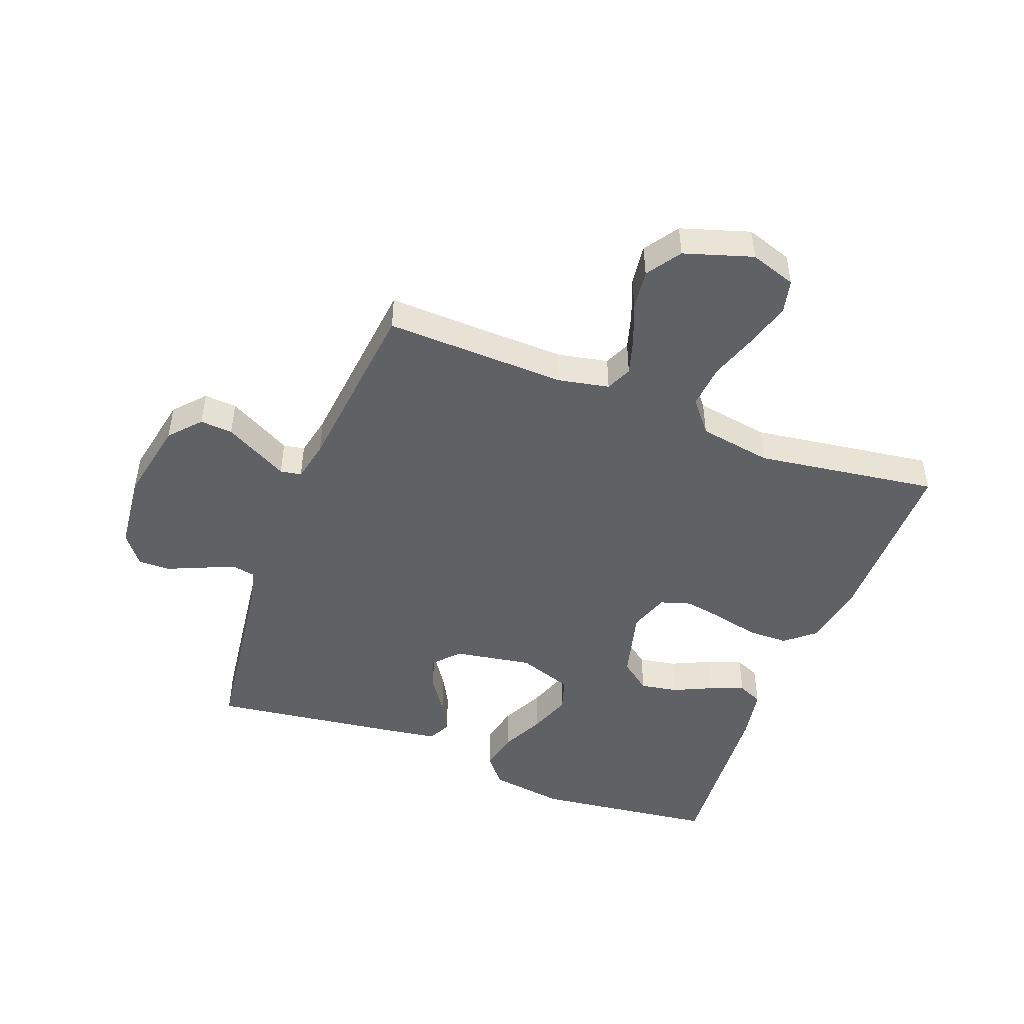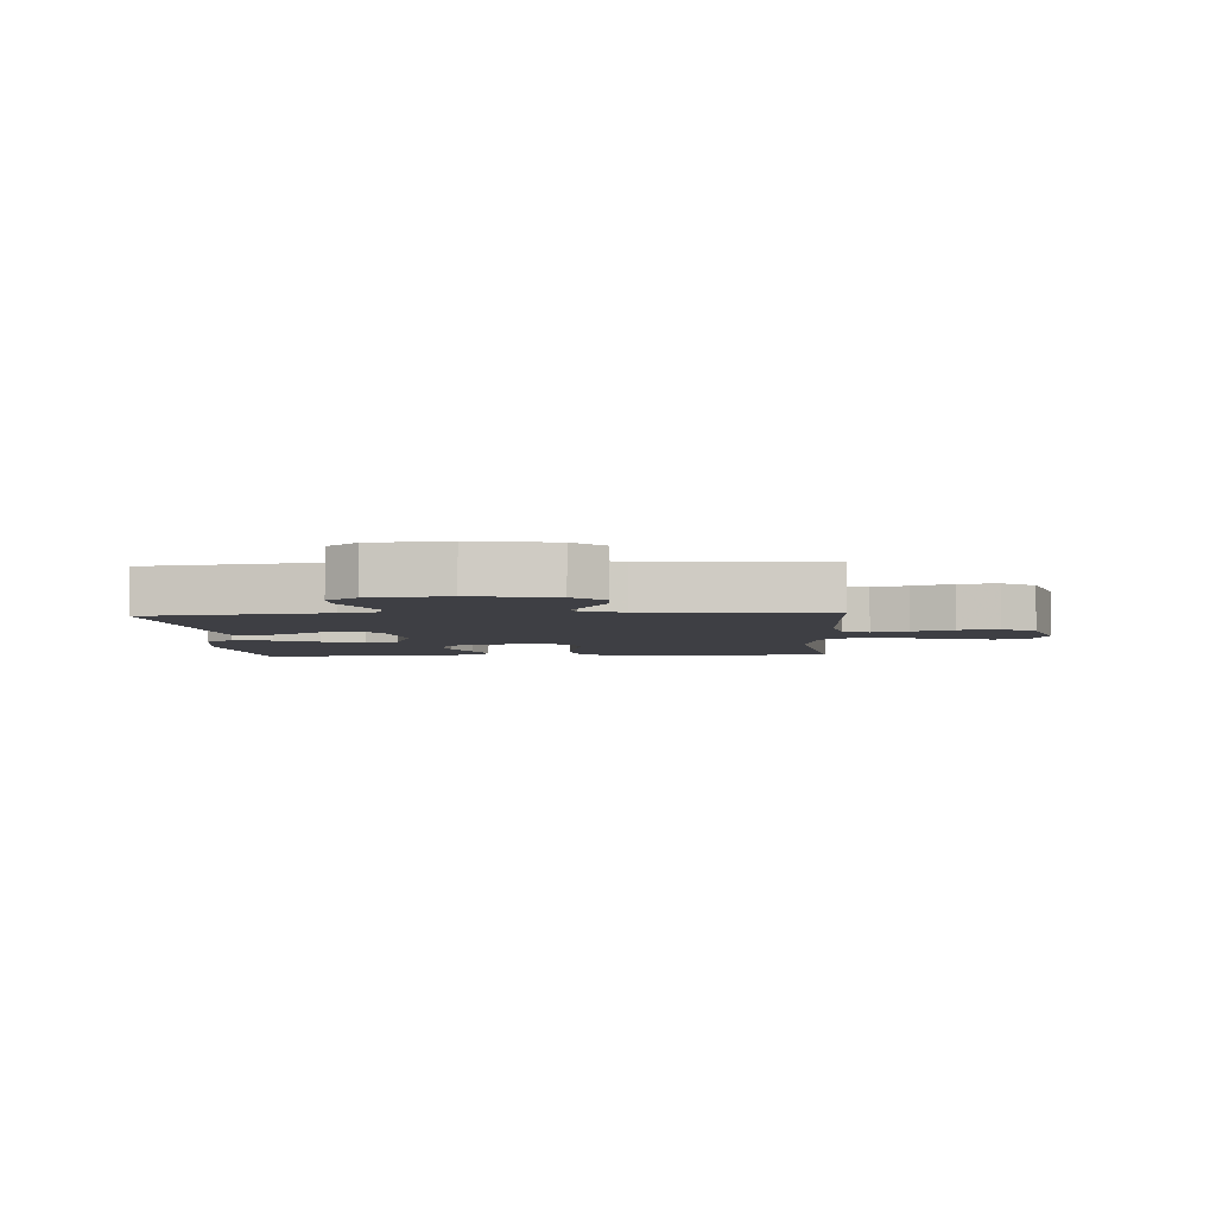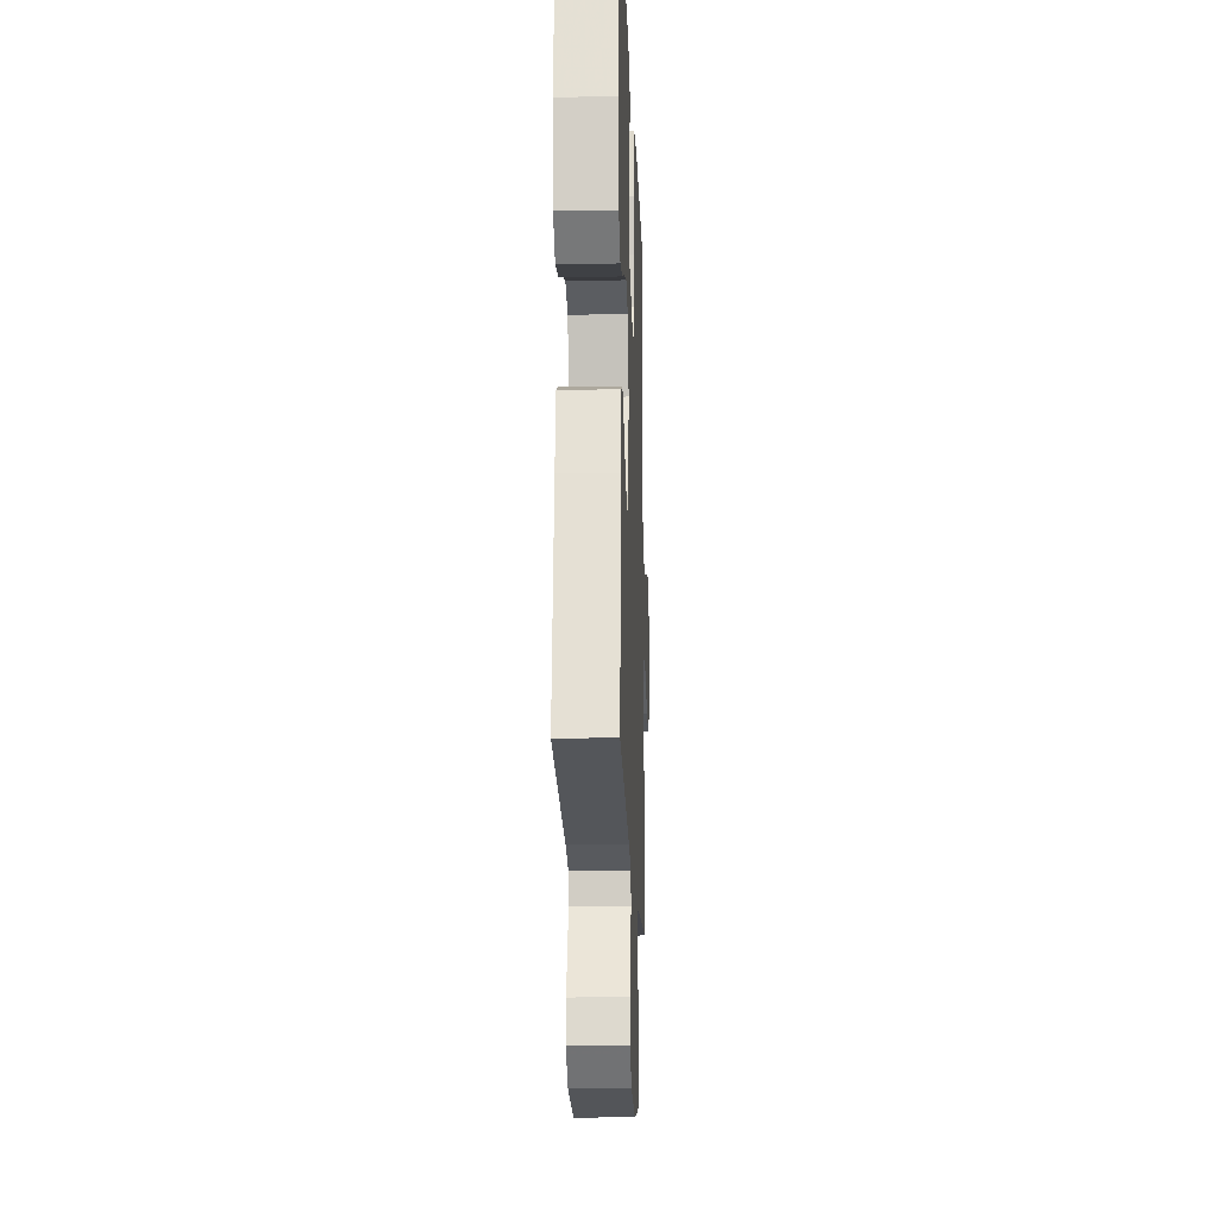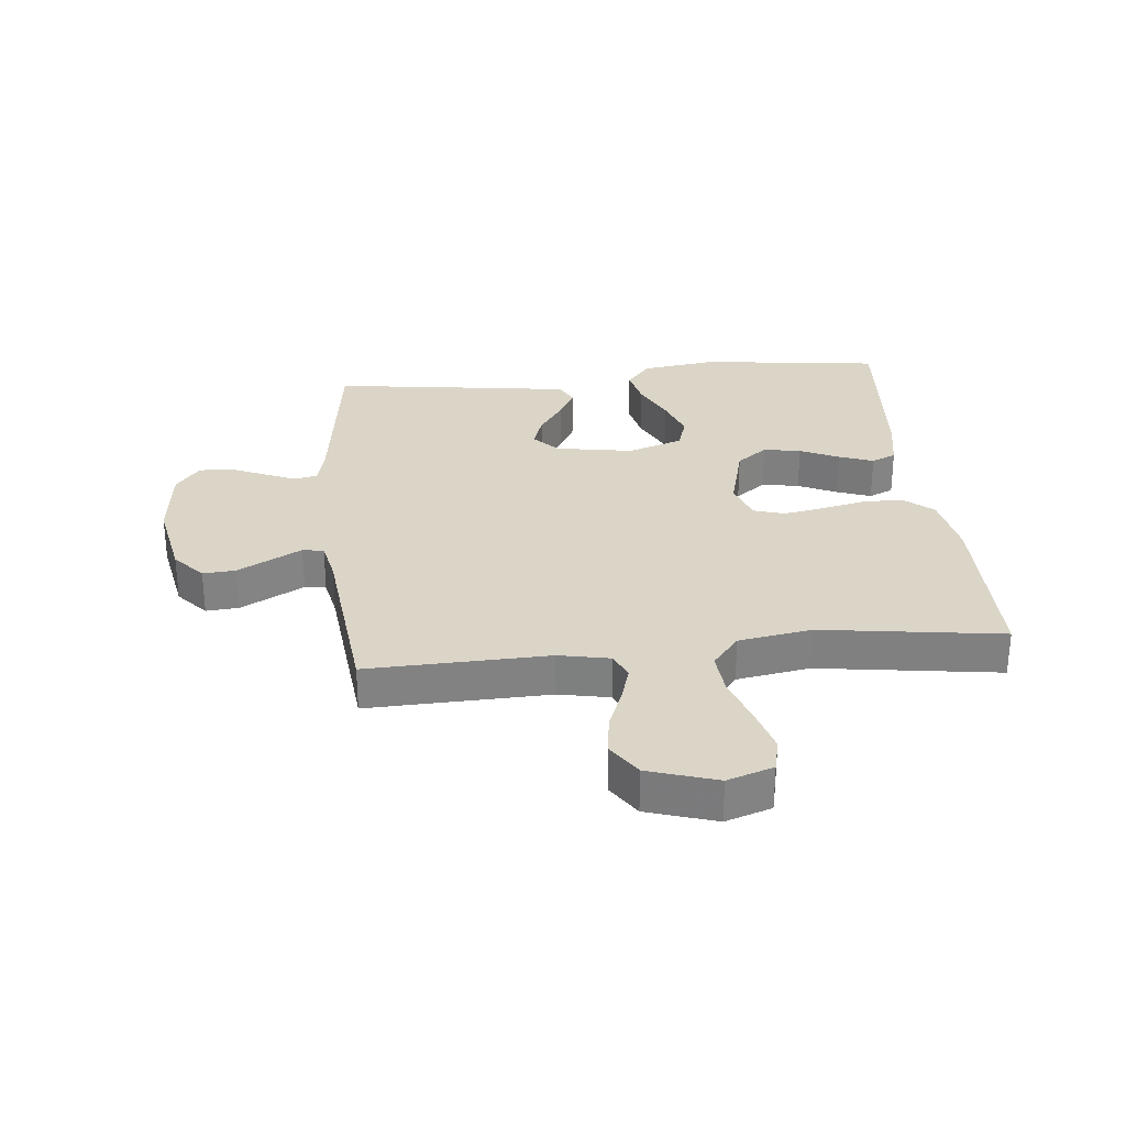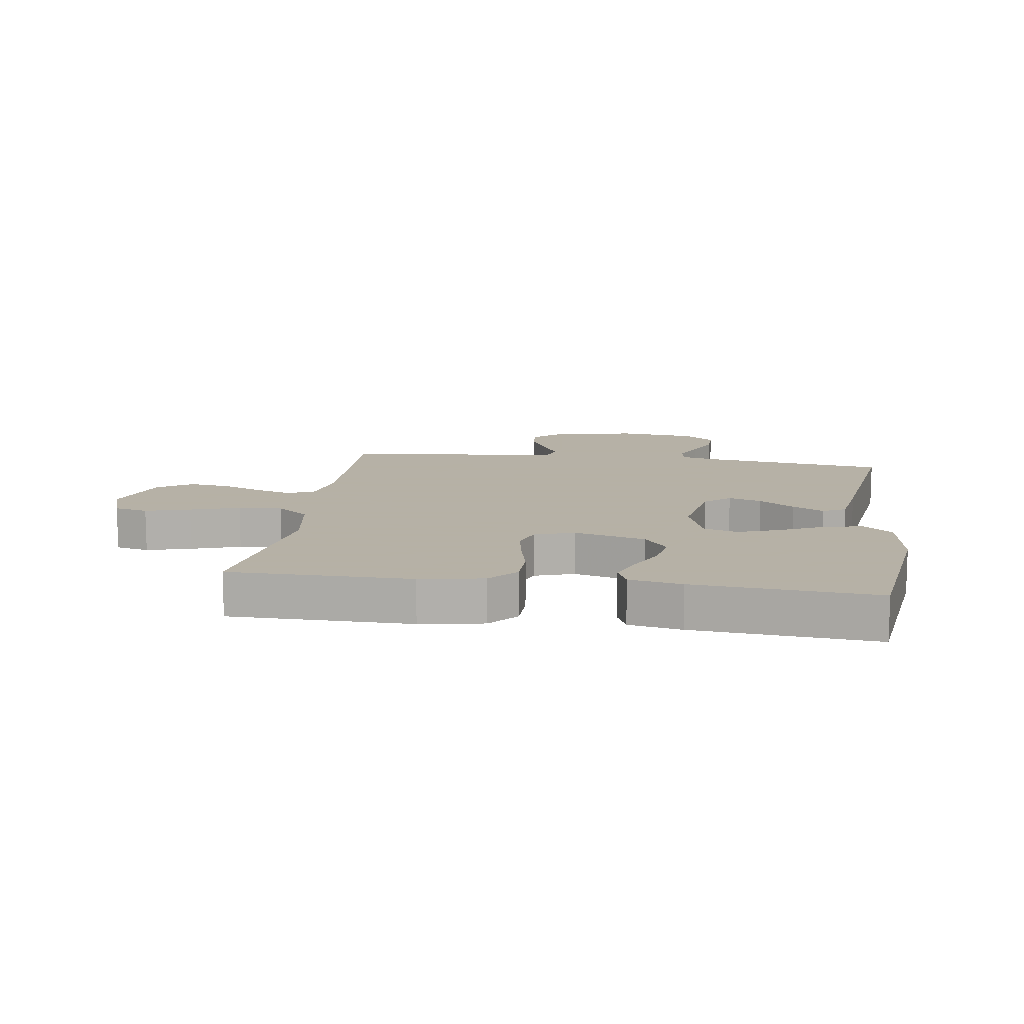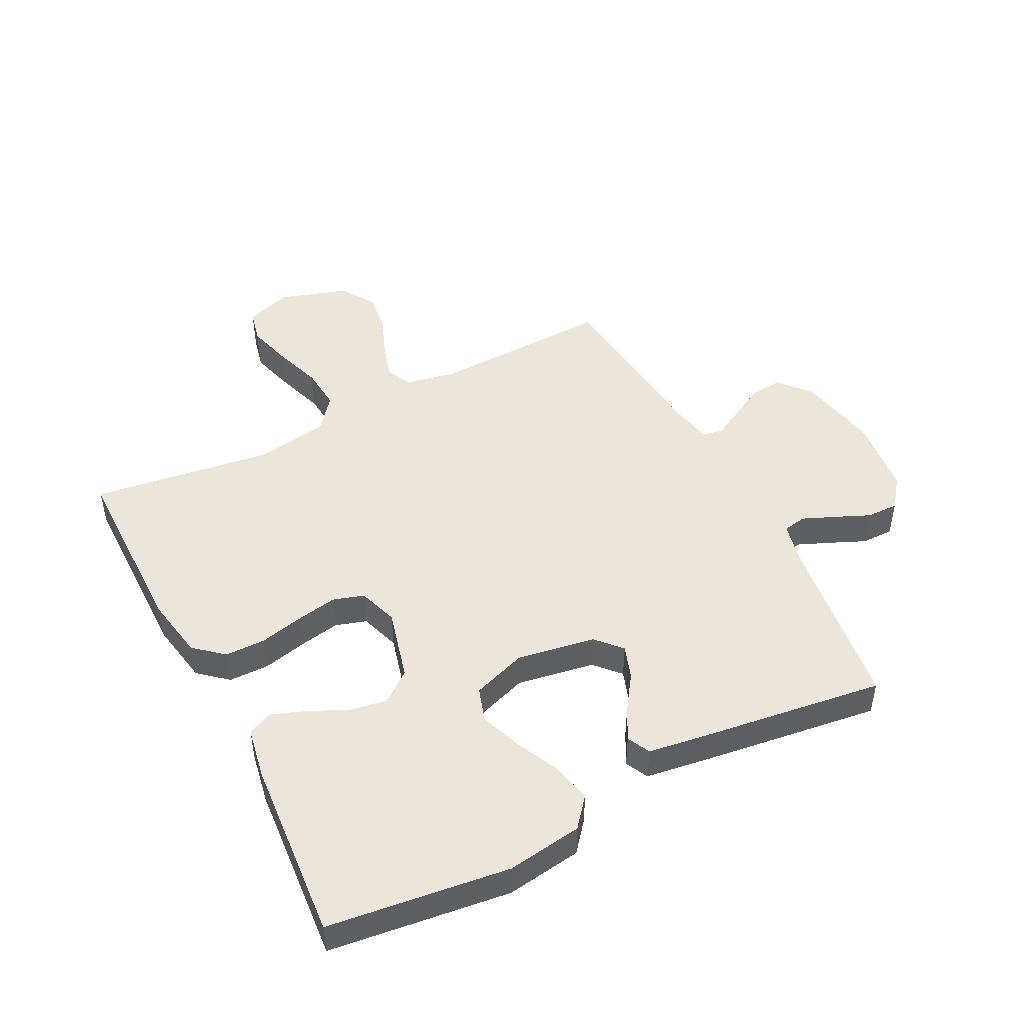
<metadata>
{"format":"obj","ext":"obj","renderer":"f3d","projection":"perspective","resolution":1024,"background":"white","views":[{"elev":-47.4,"azim":-110.9,"up":"+Y"},{"elev":-4.4,"azim":-176.6,"up":"+Y"},{"elev":-17.8,"azim":92.1,"up":"+Z"},{"elev":29.6,"azim":-95.8,"up":"+Y"},{"elev":12.1,"azim":8.3,"up":"+Y"},{"elev":47.8,"azim":62.8,"up":"+Y"}]}
</metadata>
<code>
v 0.5 0.07 -0.5
v 0.2 0.07 -0.54
v 0.136 0.07 -0.555
v 0.129 0.07 -0.594
v 0.152 0.07 -0.648
v 0.177 0.07 -0.705
v 0.178 0.07 -0.758
v 0.128 0.07 -0.797
v 0 0.07 -0.811
v -0.136 0.07 -0.785
v -0.187 0.07 -0.74
v -0.183 0.07 -0.686
v -0.153 0.07 -0.63
v -0.126 0.07 -0.58
v -0.132 0.07 -0.545
v -0.2 0.07 -0.531
v -0.5 0.07 -0.5
v -0.491 0.07 -0.2
v -0.508 0.07 -0.116
v -0.551 0.07 -0.097
v -0.611 0.07 -0.115
v -0.679 0.07 -0.142
v -0.746 0.07 -0.151
v -0.803 0.07 -0.113
v -0.839 0.07 0
v -0.814 0.07 0.076
v -0.758 0.07 0.089
v -0.684 0.07 0.068
v -0.603 0.07 0.041
v -0.531 0.07 0.035
v -0.477 0.07 0.079
v -0.457 0.07 0.2
v -0.5 0.07 0.5
v -0.2 0.07 0.502
v -0.095 0.07 0.483
v -0.054 0.07 0.435
v -0.053 0.07 0.368
v -0.07 0.07 0.294
v -0.082 0.07 0.227
v -0.066 0.07 0.176
v 0 0.07 0.154
v 0.118 0.07 0.185
v 0.157 0.07 0.236
v 0.146 0.07 0.298
v 0.116 0.07 0.362
v 0.095 0.07 0.419
v 0.113 0.07 0.46
v 0.2 0.07 0.476
v 0.5 0.07 0.5
v 0.538 0.07 0.2
v 0.52 0.07 0.075
v 0.472 0.07 0.035
v 0.407 0.07 0.049
v 0.334 0.07 0.084
v 0.264 0.07 0.109
v 0.208 0.07 0.091
v 0.177 0.07 0
v 0.199 0.07 -0.129
v 0.241 0.07 -0.167
v 0.296 0.07 -0.148
v 0.354 0.07 -0.108
v 0.406 0.07 -0.08
v 0.444 0.07 -0.099
v 0.459 0.07 -0.2
v 0.5 0 -0.5
v 0.2 0 -0.54
v 0.136 0 -0.555
v 0.129 0 -0.594
v 0.152 0 -0.648
v 0.177 0 -0.705
v 0.178 0 -0.758
v 0.128 0 -0.797
v 0 0 -0.811
v -0.136 0 -0.785
v -0.187 0 -0.74
v -0.183 0 -0.686
v -0.153 0 -0.63
v -0.126 0 -0.58
v -0.132 0 -0.545
v -0.2 0 -0.531
v -0.5 0 -0.5
v -0.491 0 -0.2
v -0.508 0 -0.116
v -0.551 0 -0.097
v -0.611 0 -0.115
v -0.679 0 -0.142
v -0.746 0 -0.151
v -0.803 0 -0.113
v -0.839 0 0
v -0.814 0 0.076
v -0.758 0 0.089
v -0.684 0 0.068
v -0.603 0 0.041
v -0.531 0 0.035
v -0.477 0 0.079
v -0.457 0 0.2
v -0.5 0 0.5
v -0.2 0 0.502
v -0.095 0 0.483
v -0.054 0 0.435
v -0.053 0 0.368
v -0.07 0 0.294
v -0.082 0 0.227
v -0.066 0 0.176
v 0 0 0.154
v 0.118 0 0.185
v 0.157 0 0.236
v 0.146 0 0.298
v 0.116 0 0.362
v 0.095 0 0.419
v 0.113 0 0.46
v 0.2 0 0.476
v 0.5 0 0.5
v 0.538 0 0.2
v 0.52 0 0.075
v 0.472 0 0.035
v 0.407 0 0.049
v 0.334 0 0.084
v 0.264 0 0.109
v 0.208 0 0.091
v 0.177 0 0
v 0.199 0 -0.129
v 0.241 0 -0.167
v 0.296 0 -0.148
v 0.354 0 -0.108
v 0.406 0 -0.08
v 0.444 0 -0.099
v 0.459 0 -0.2
f 63 64 1 2
f 60 61 62 63
f 59 60 63 2
f 58 59 2 3
f 57 58 3 4
f 51 52 53 54
f 51 54 55
f 50 51 55
f 49 50 55 56
f 47 48 49 56
f 44 45 46 47
f 35 36 37 38
f 35 38 39
f 32 33 34 35
f 31 32 35 39
f 30 31 39 40
f 26 27 28 29
f 24 25 26 29
f 24 29 30
f 21 22 23 24
f 20 21 24 30
f 19 20 30 40
f 16 17 18
f 15 16 18 19
f 11 12 13 14
f 9 10 11 14
f 9 14 15
f 8 9 15
f 5 6 7 8
f 4 5 8 15
f 57 4 15 19
f 44 47 56
f 43 44 56
f 42 43 56 57
f 41 42 57 19
f 19 40 41
f 66 65 128 127
f 127 126 125 124
f 66 127 124 123
f 67 66 123 122
f 68 67 122 121
f 118 117 116 115
f 119 118 115
f 119 115 114
f 120 119 114 113
f 120 113 112 111
f 111 110 109 108
f 102 101 100 99
f 103 102 99
f 99 98 97 96
f 103 99 96 95
f 104 103 95 94
f 93 92 91 90
f 93 90 89 88
f 94 93 88
f 88 87 86 85
f 94 88 85 84
f 104 94 84 83
f 82 81 80
f 83 82 80 79
f 78 77 76 75
f 78 75 74 73
f 79 78 73
f 79 73 72
f 72 71 70 69
f 79 72 69 68
f 83 79 68 121
f 120 111 108
f 120 108 107
f 121 120 107 106
f 83 121 106 105
f 105 104 83
f 1 65 66 2
f 2 66 67 3
f 3 67 68 4
f 4 68 69 5
f 5 69 70 6
f 6 70 71 7
f 7 71 72 8
f 8 72 73 9
f 9 73 74 10
f 10 74 75 11
f 11 75 76 12
f 12 76 77 13
f 13 77 78 14
f 14 78 79 15
f 15 79 80 16
f 16 80 81 17
f 17 81 82 18
f 18 82 83 19
f 19 83 84 20
f 20 84 85 21
f 21 85 86 22
f 22 86 87 23
f 23 87 88 24
f 24 88 89 25
f 25 89 90 26
f 26 90 91 27
f 27 91 92 28
f 28 92 93 29
f 29 93 94 30
f 30 94 95 31
f 31 95 96 32
f 32 96 97 33
f 33 97 98 34
f 34 98 99 35
f 35 99 100 36
f 36 100 101 37
f 37 101 102 38
f 38 102 103 39
f 39 103 104 40
f 40 104 105 41
f 41 105 106 42
f 42 106 107 43
f 43 107 108 44
f 44 108 109 45
f 45 109 110 46
f 46 110 111 47
f 47 111 112 48
f 48 112 113 49
f 49 113 114 50
f 50 114 115 51
f 51 115 116 52
f 52 116 117 53
f 53 117 118 54
f 54 118 119 55
f 55 119 120 56
f 56 120 121 57
f 57 121 122 58
f 58 122 123 59
f 59 123 124 60
f 60 124 125 61
f 61 125 126 62
f 62 126 127 63
f 63 127 128 64
f 64 128 65 1

</code>
